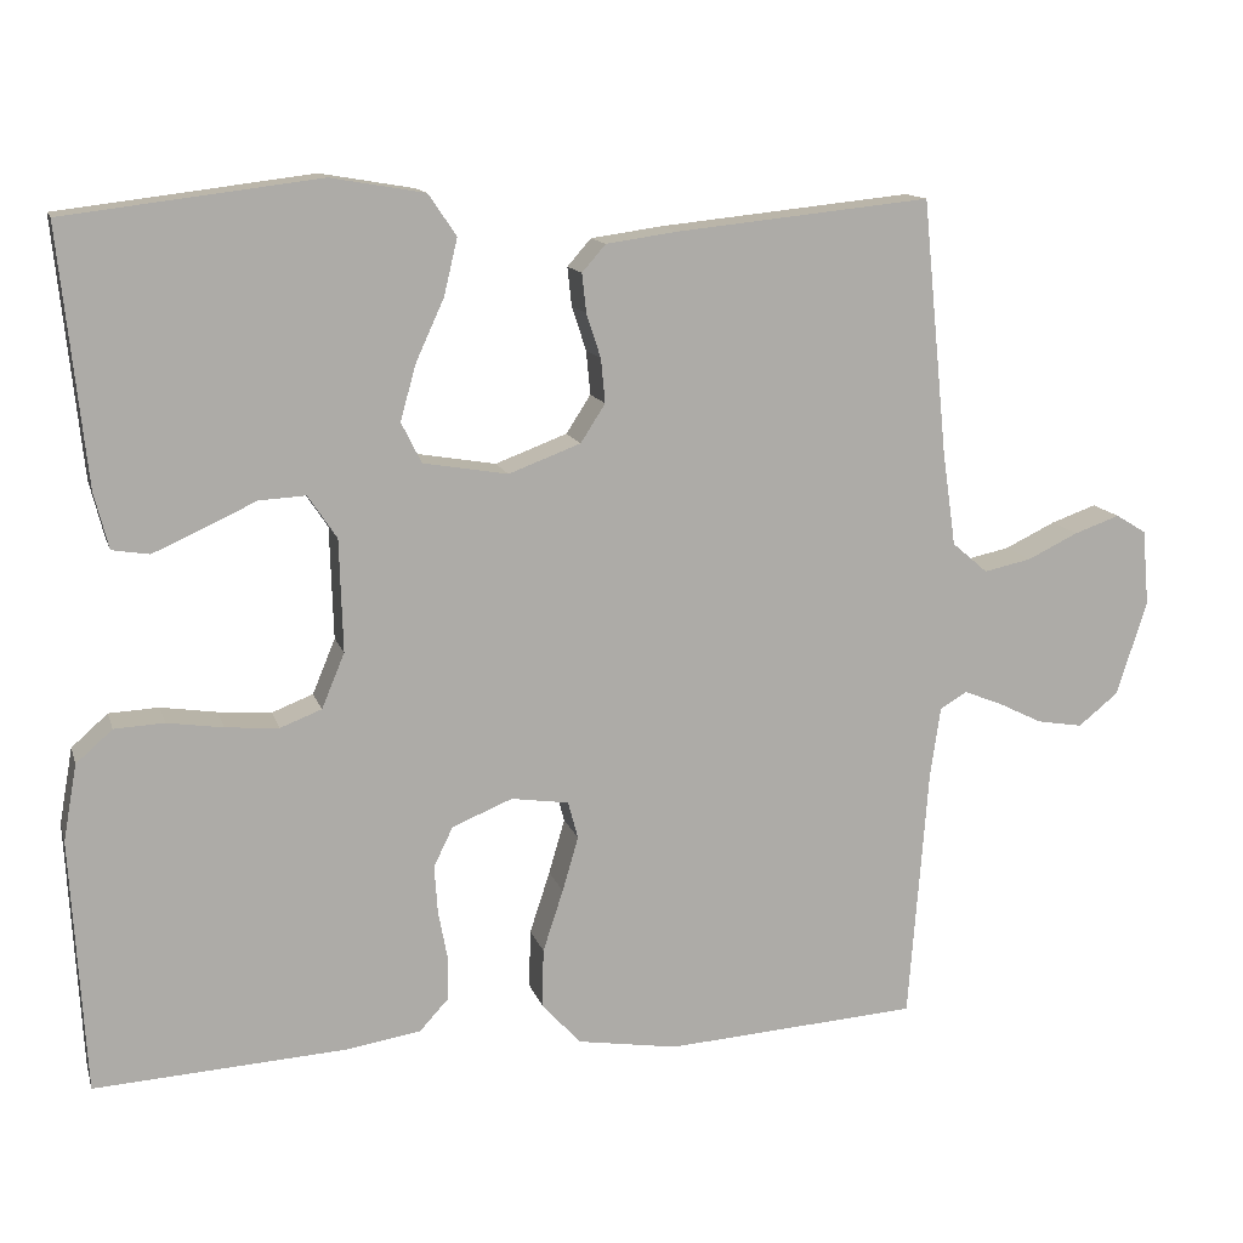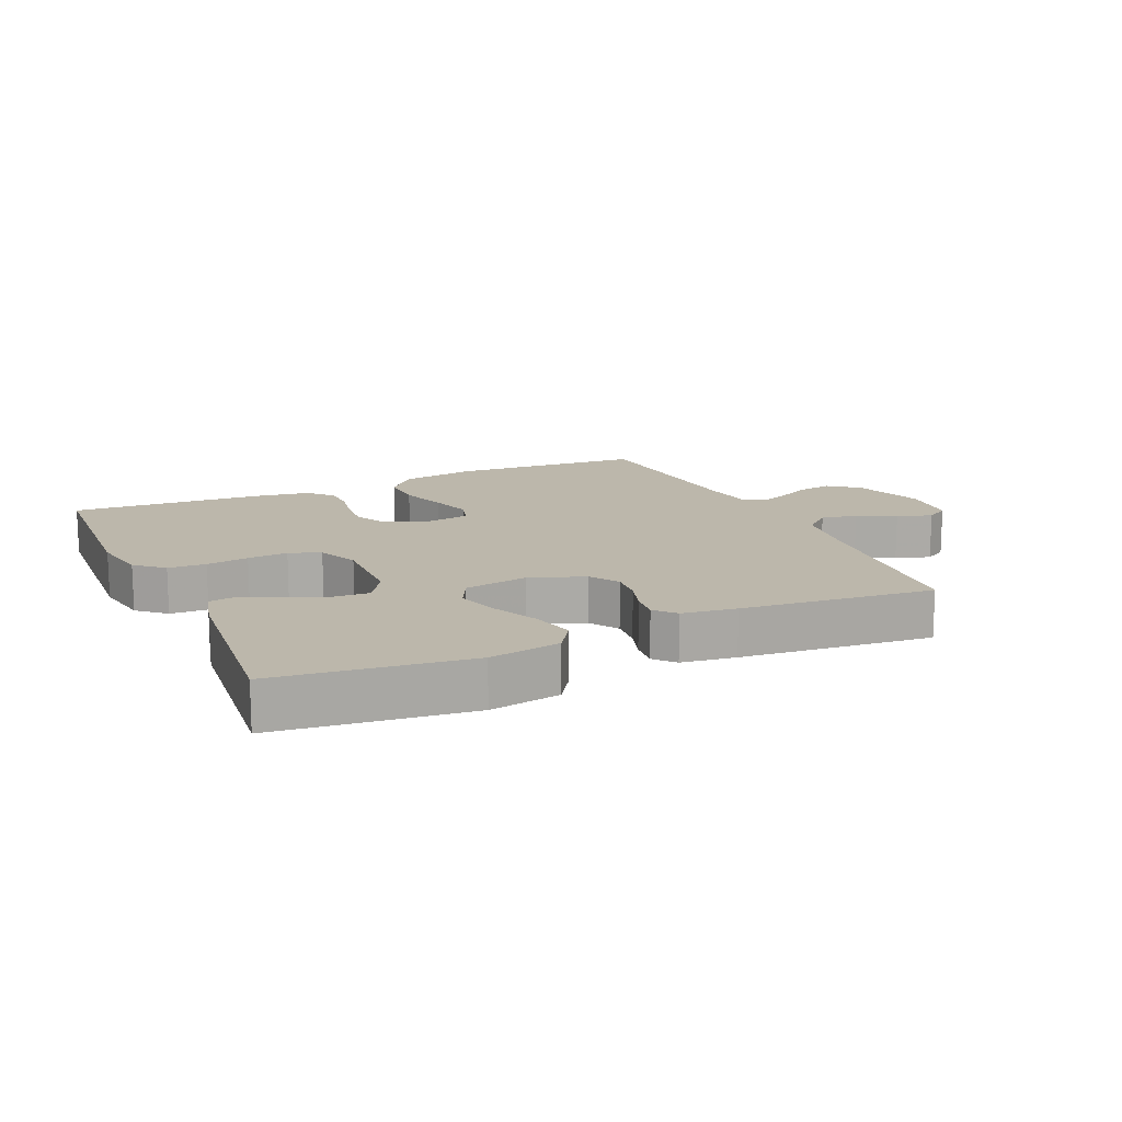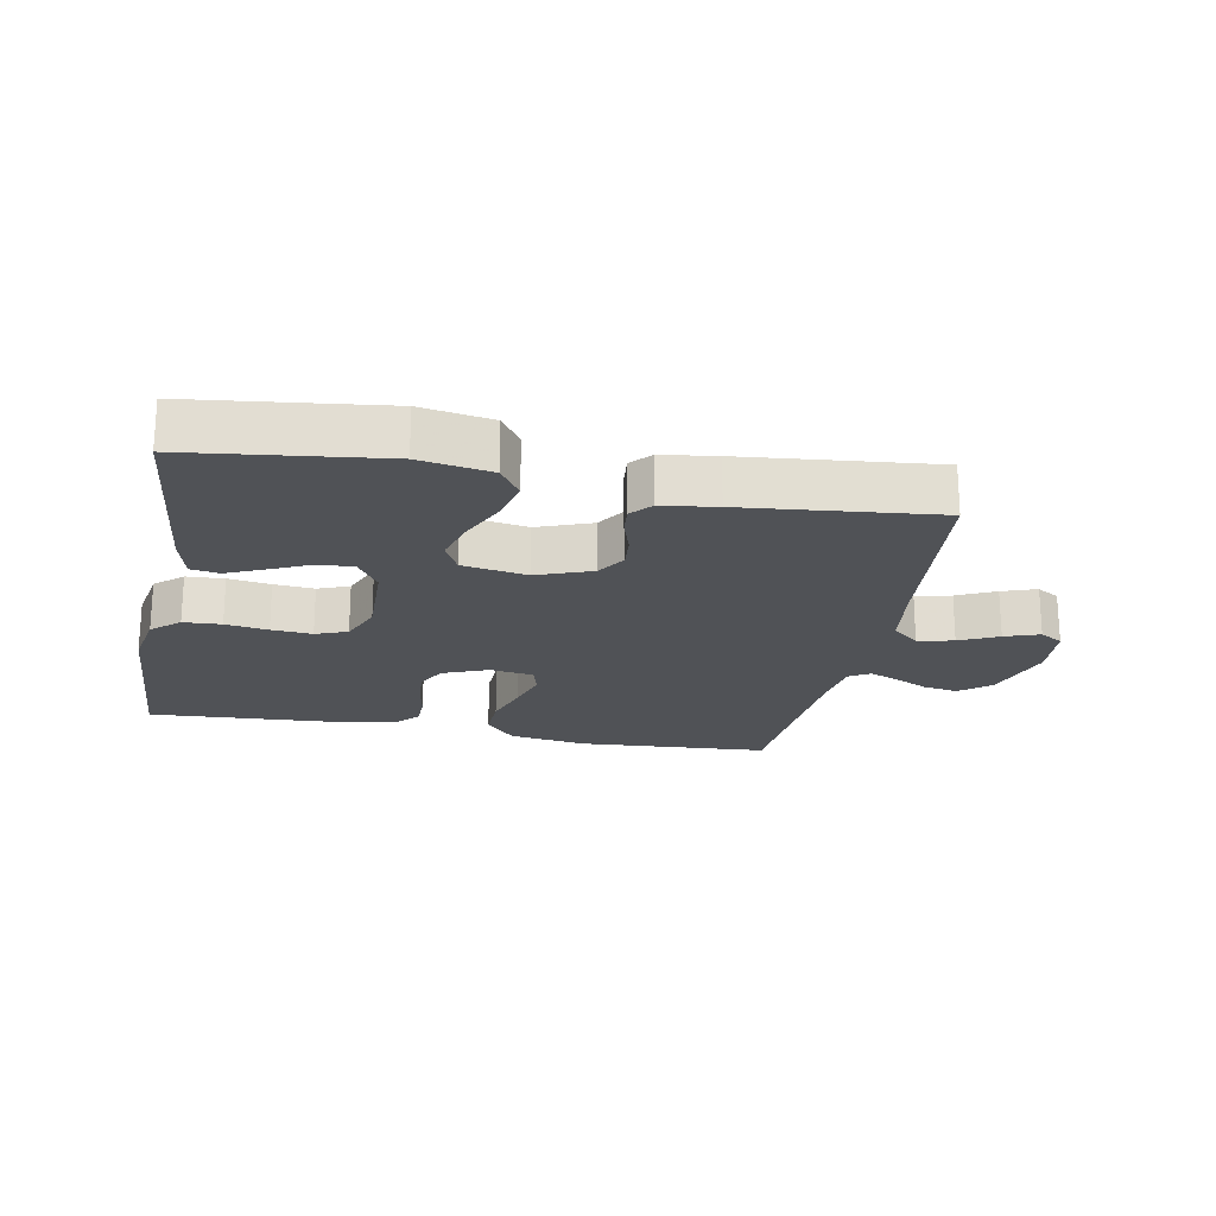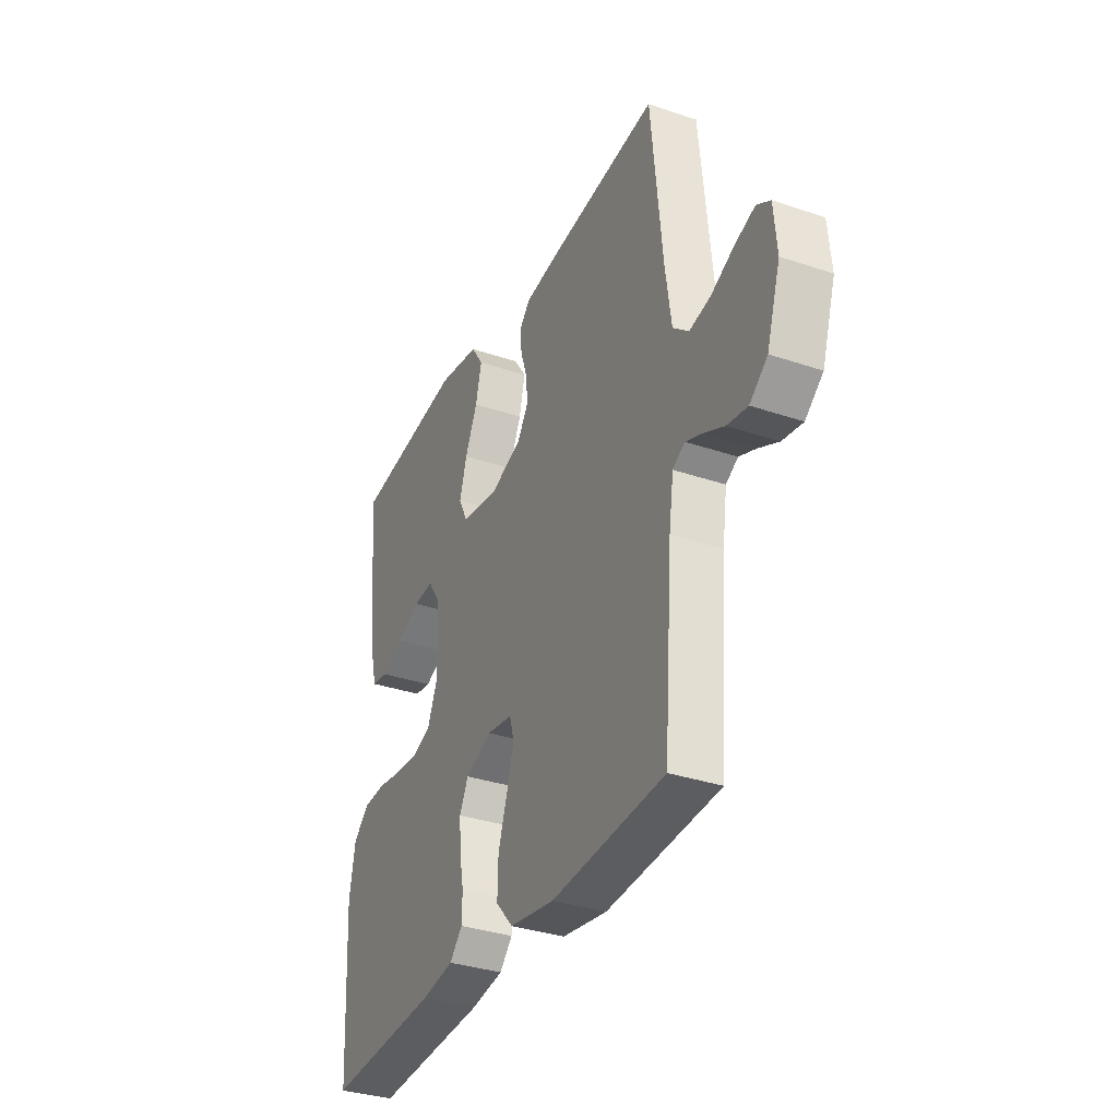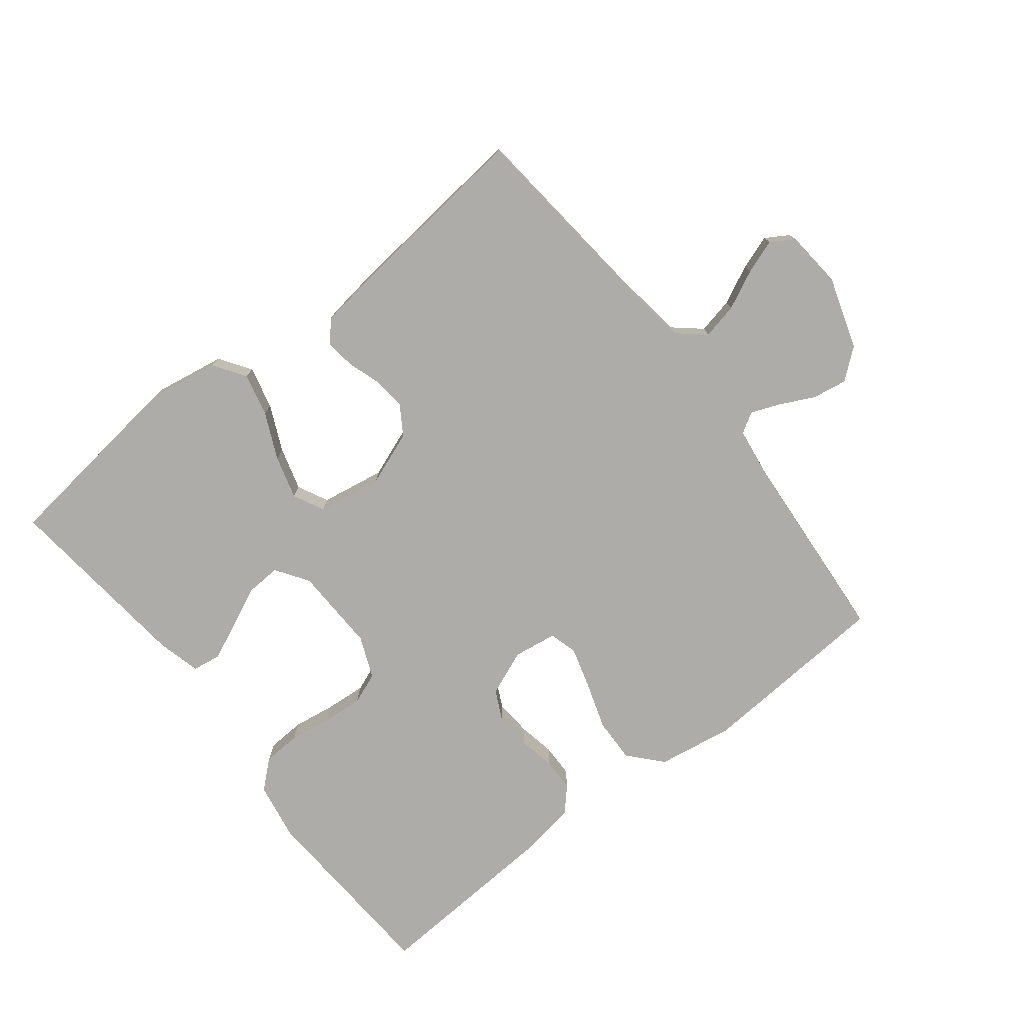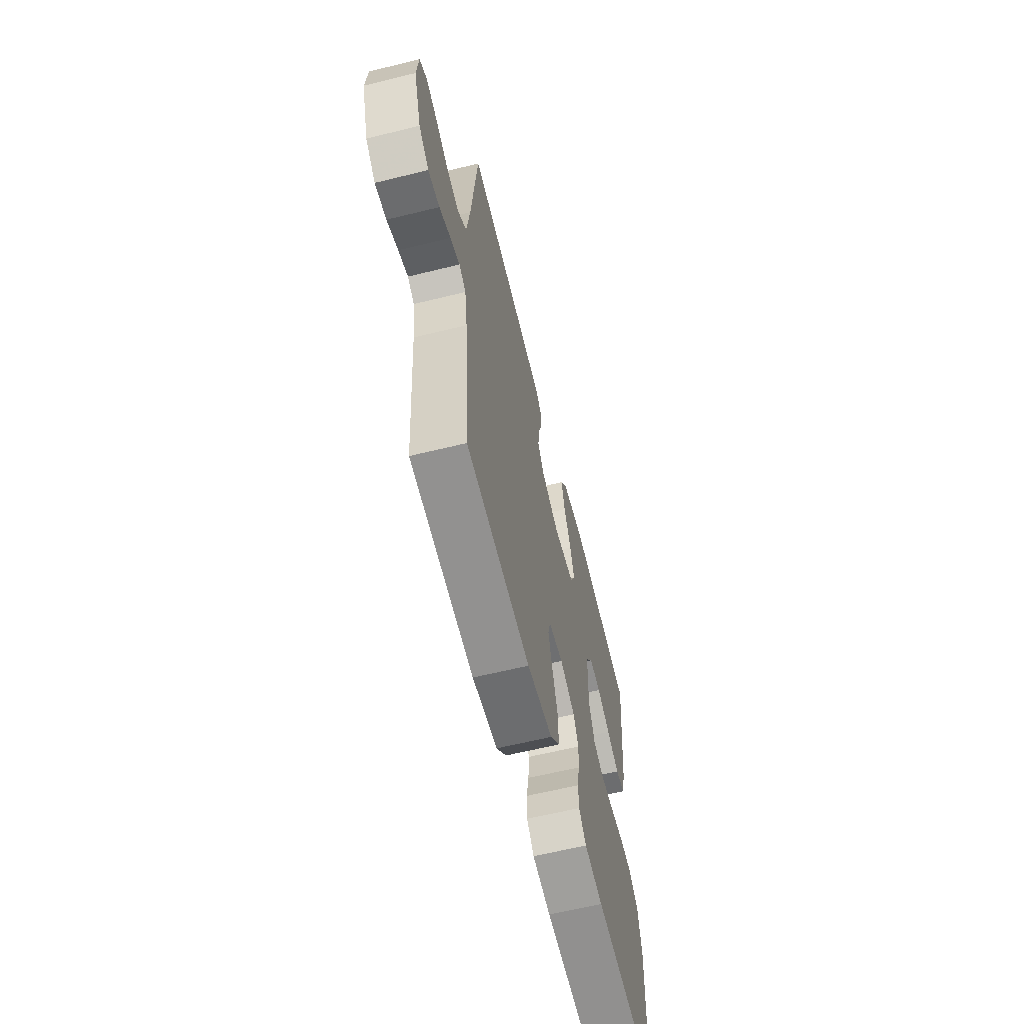
<metadata>
{"format":"obj","ext":"obj","renderer":"f3d","projection":"perspective","resolution":1024,"background":"white","views":[{"elev":13.2,"azim":-14.7,"up":"+Z"},{"elev":14.5,"azim":-24.5,"up":"+Y"},{"elev":-21.1,"azim":-10.9,"up":"+Y"},{"elev":-33.9,"azim":65.3,"up":"+Z"},{"elev":-76.6,"azim":38.1,"up":"+Y"},{"elev":-62.5,"azim":104.0,"up":"+Z"}]}
</metadata>
<code>
v -0.5 0.07 0.5
v -0.2 0.07 0.537
v -0.089 0.07 0.518
v -0.056 0.07 0.469
v -0.072 0.07 0.402
v -0.105 0.07 0.33
v -0.124 0.07 0.263
v -0.1 0.07 0.215
v 0 0.07 0.198
v 0.085 0.07 0.23
v 0.114 0.07 0.275
v 0.109 0.07 0.327
v 0.092 0.07 0.379
v 0.087 0.07 0.425
v 0.115 0.07 0.457
v 0.2 0.07 0.469
v 0.5 0.07 0.5
v 0.53 0.07 0.2
v 0.546 0.07 0.088
v 0.588 0.07 0.052
v 0.644 0.07 0.064
v 0.704 0.07 0.093
v 0.758 0.07 0.112
v 0.794 0.07 0.09
v 0.802 0.07 0
v 0.766 0.07 -0.112
v 0.719 0.07 -0.15
v 0.665 0.07 -0.141
v 0.612 0.07 -0.115
v 0.567 0.07 -0.097
v 0.535 0.07 -0.116
v 0.523 0.07 -0.2
v 0.5 0.07 -0.5
v 0.2 0.07 -0.52
v 0.081 0.07 -0.501
v 0.035 0.07 -0.45
v 0.037 0.07 -0.381
v 0.061 0.07 -0.308
v 0.08 0.07 -0.243
v 0.068 0.07 -0.199
v 0 0.07 -0.189
v -0.071 0.07 -0.218
v -0.094 0.07 -0.265
v -0.09 0.07 -0.322
v -0.079 0.07 -0.38
v -0.08 0.07 -0.431
v -0.114 0.07 -0.468
v -0.2 0.07 -0.482
v -0.5 0.07 -0.5
v -0.517 0.07 -0.2
v -0.501 0.07 -0.11
v -0.458 0.07 -0.072
v -0.399 0.07 -0.069
v -0.333 0.07 -0.079
v -0.27 0.07 -0.084
v -0.221 0.07 -0.065
v -0.194 0.07 0
v -0.198 0.07 0.133
v -0.232 0.07 0.184
v -0.287 0.07 0.181
v -0.349 0.07 0.152
v -0.408 0.07 0.126
v -0.452 0.07 0.133
v -0.469 0.07 0.2
v -0.5 0 0.5
v -0.2 0 0.537
v -0.089 0 0.518
v -0.056 0 0.469
v -0.072 0 0.402
v -0.105 0 0.33
v -0.124 0 0.263
v -0.1 0 0.215
v 0 0 0.198
v 0.085 0 0.23
v 0.114 0 0.275
v 0.109 0 0.327
v 0.092 0 0.379
v 0.087 0 0.425
v 0.115 0 0.457
v 0.2 0 0.469
v 0.5 0 0.5
v 0.53 0 0.2
v 0.546 0 0.088
v 0.588 0 0.052
v 0.644 0 0.064
v 0.704 0 0.093
v 0.758 0 0.112
v 0.794 0 0.09
v 0.802 0 0
v 0.766 0 -0.112
v 0.719 0 -0.15
v 0.665 0 -0.141
v 0.612 0 -0.115
v 0.567 0 -0.097
v 0.535 0 -0.116
v 0.523 0 -0.2
v 0.5 0 -0.5
v 0.2 0 -0.52
v 0.081 0 -0.501
v 0.035 0 -0.45
v 0.037 0 -0.381
v 0.061 0 -0.308
v 0.08 0 -0.243
v 0.068 0 -0.199
v 0 0 -0.189
v -0.071 0 -0.218
v -0.094 0 -0.265
v -0.09 0 -0.322
v -0.079 0 -0.38
v -0.08 0 -0.431
v -0.114 0 -0.468
v -0.2 0 -0.482
v -0.5 0 -0.5
v -0.517 0 -0.2
v -0.501 0 -0.11
v -0.458 0 -0.072
v -0.399 0 -0.069
v -0.333 0 -0.079
v -0.27 0 -0.084
v -0.221 0 -0.065
v -0.194 0 0
v -0.198 0 0.133
v -0.232 0 0.184
v -0.287 0 0.181
v -0.349 0 0.152
v -0.408 0 0.126
v -0.452 0 0.133
v -0.469 0 0.2
f 60 61 62 63
f 60 63 64 1
f 51 52 53 54
f 51 54 55
f 50 51 55
f 49 50 55 56
f 47 48 49 56
f 44 45 46 47
f 43 44 47 56
f 35 36 37 38
f 35 38 39
f 32 33 34 35
f 31 32 35 39
f 30 31 39 40
f 26 27 28 29
f 26 29 30
f 25 26 30
f 21 22 23 24
f 20 21 24 25
f 15 16 17 18
f 15 18 19
f 12 13 14 15
f 11 12 15 19
f 10 11 19 20
f 3 4 5 6
f 3 6 7
f 2 3 7
f 59 60 1 2
f 58 59 2 7
f 57 58 7 8
f 42 43 56 57
f 41 42 57 8
f 40 41 8 9
f 20 25 30 40
f 9 10 20 40
f 127 126 125 124
f 65 128 127 124
f 118 117 116 115
f 119 118 115
f 119 115 114
f 120 119 114 113
f 120 113 112 111
f 111 110 109 108
f 120 111 108 107
f 102 101 100 99
f 103 102 99
f 99 98 97 96
f 103 99 96 95
f 104 103 95 94
f 93 92 91 90
f 94 93 90
f 94 90 89
f 88 87 86 85
f 89 88 85 84
f 82 81 80 79
f 83 82 79
f 79 78 77 76
f 83 79 76 75
f 84 83 75 74
f 70 69 68 67
f 71 70 67
f 71 67 66
f 66 65 124 123
f 71 66 123 122
f 72 71 122 121
f 121 120 107 106
f 72 121 106 105
f 73 72 105 104
f 104 94 89 84
f 104 84 74 73
f 1 65 66 2
f 2 66 67 3
f 3 67 68 4
f 4 68 69 5
f 5 69 70 6
f 6 70 71 7
f 7 71 72 8
f 8 72 73 9
f 9 73 74 10
f 10 74 75 11
f 11 75 76 12
f 12 76 77 13
f 13 77 78 14
f 14 78 79 15
f 15 79 80 16
f 16 80 81 17
f 17 81 82 18
f 18 82 83 19
f 19 83 84 20
f 20 84 85 21
f 21 85 86 22
f 22 86 87 23
f 23 87 88 24
f 24 88 89 25
f 25 89 90 26
f 26 90 91 27
f 27 91 92 28
f 28 92 93 29
f 29 93 94 30
f 30 94 95 31
f 31 95 96 32
f 32 96 97 33
f 33 97 98 34
f 34 98 99 35
f 35 99 100 36
f 36 100 101 37
f 37 101 102 38
f 38 102 103 39
f 39 103 104 40
f 40 104 105 41
f 41 105 106 42
f 42 106 107 43
f 43 107 108 44
f 44 108 109 45
f 45 109 110 46
f 46 110 111 47
f 47 111 112 48
f 48 112 113 49
f 49 113 114 50
f 50 114 115 51
f 51 115 116 52
f 52 116 117 53
f 53 117 118 54
f 54 118 119 55
f 55 119 120 56
f 56 120 121 57
f 57 121 122 58
f 58 122 123 59
f 59 123 124 60
f 60 124 125 61
f 61 125 126 62
f 62 126 127 63
f 63 127 128 64
f 64 128 65 1

</code>
